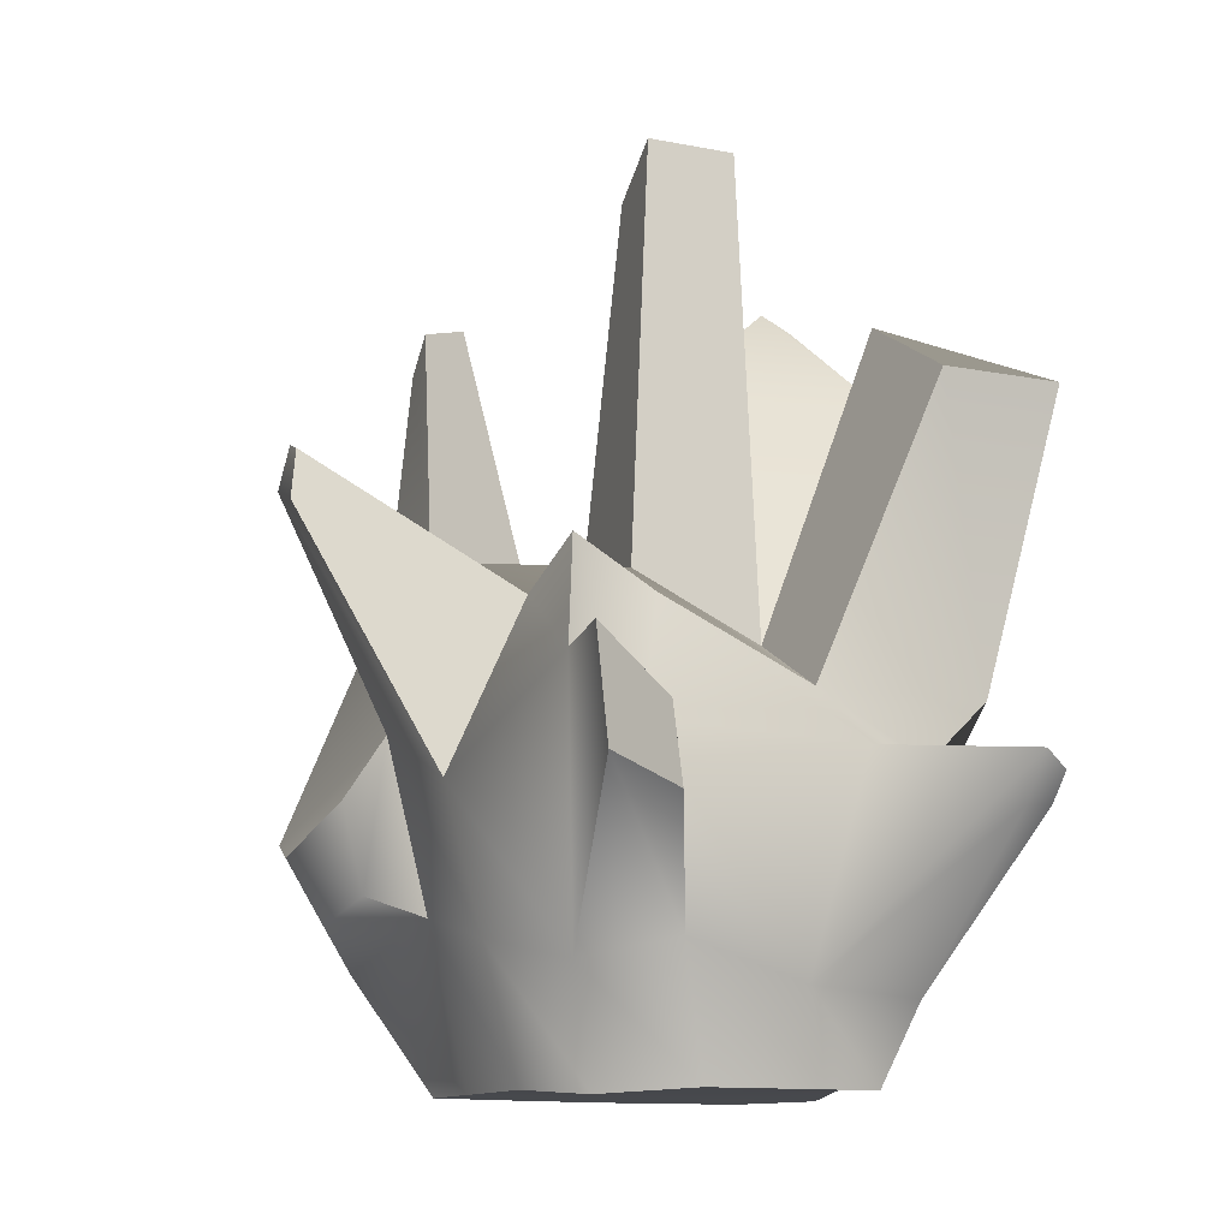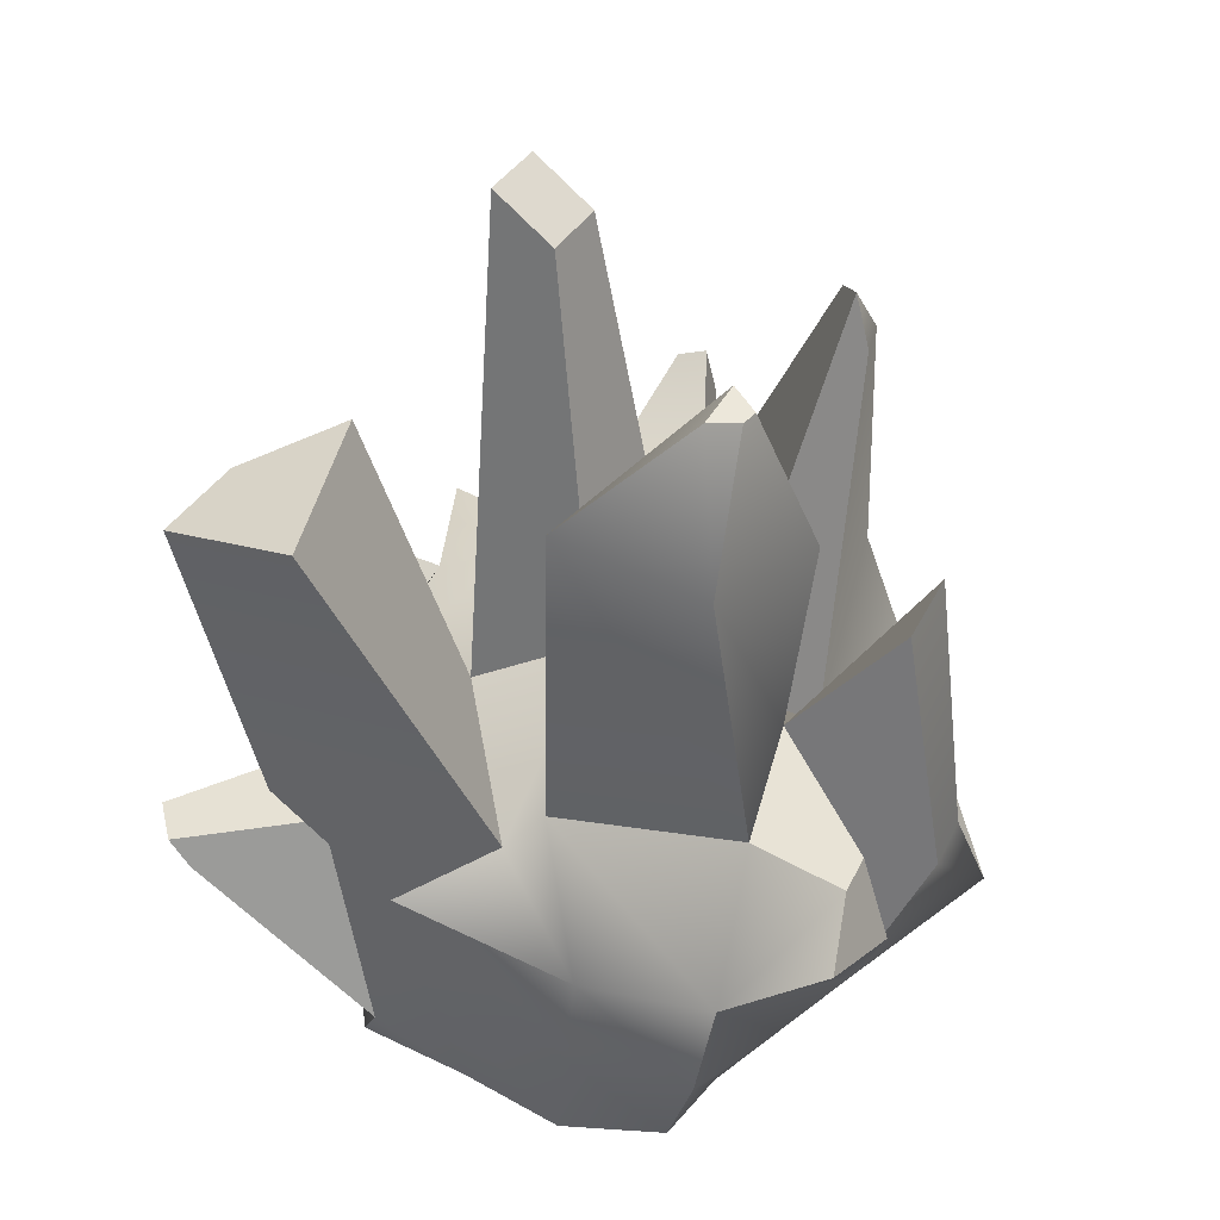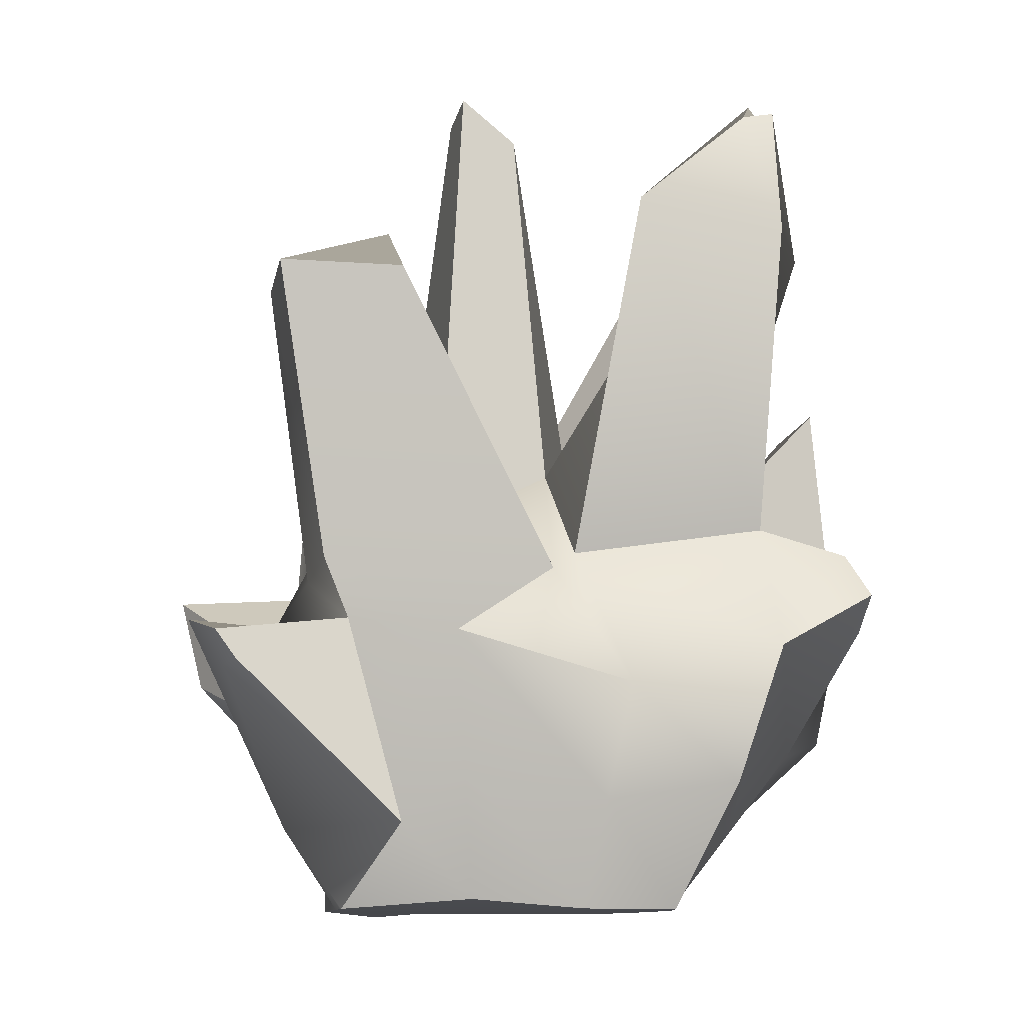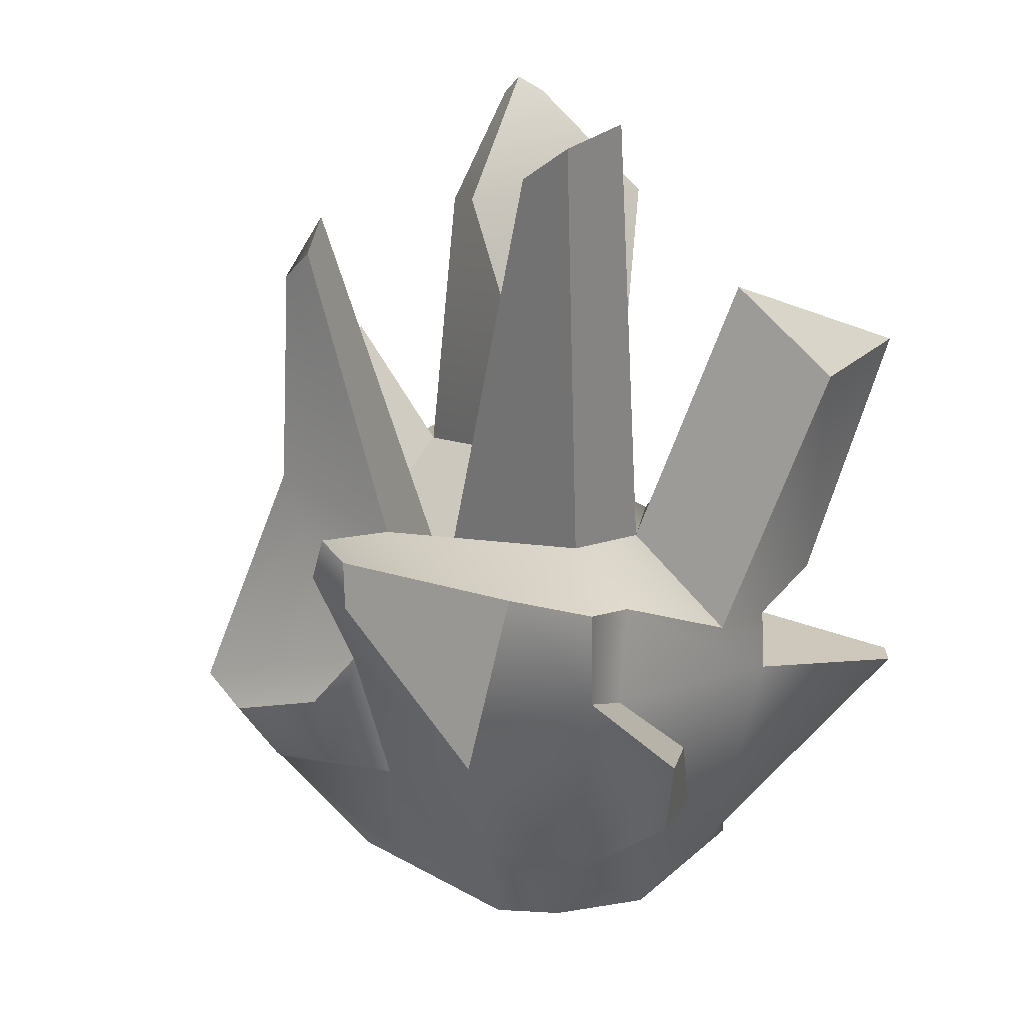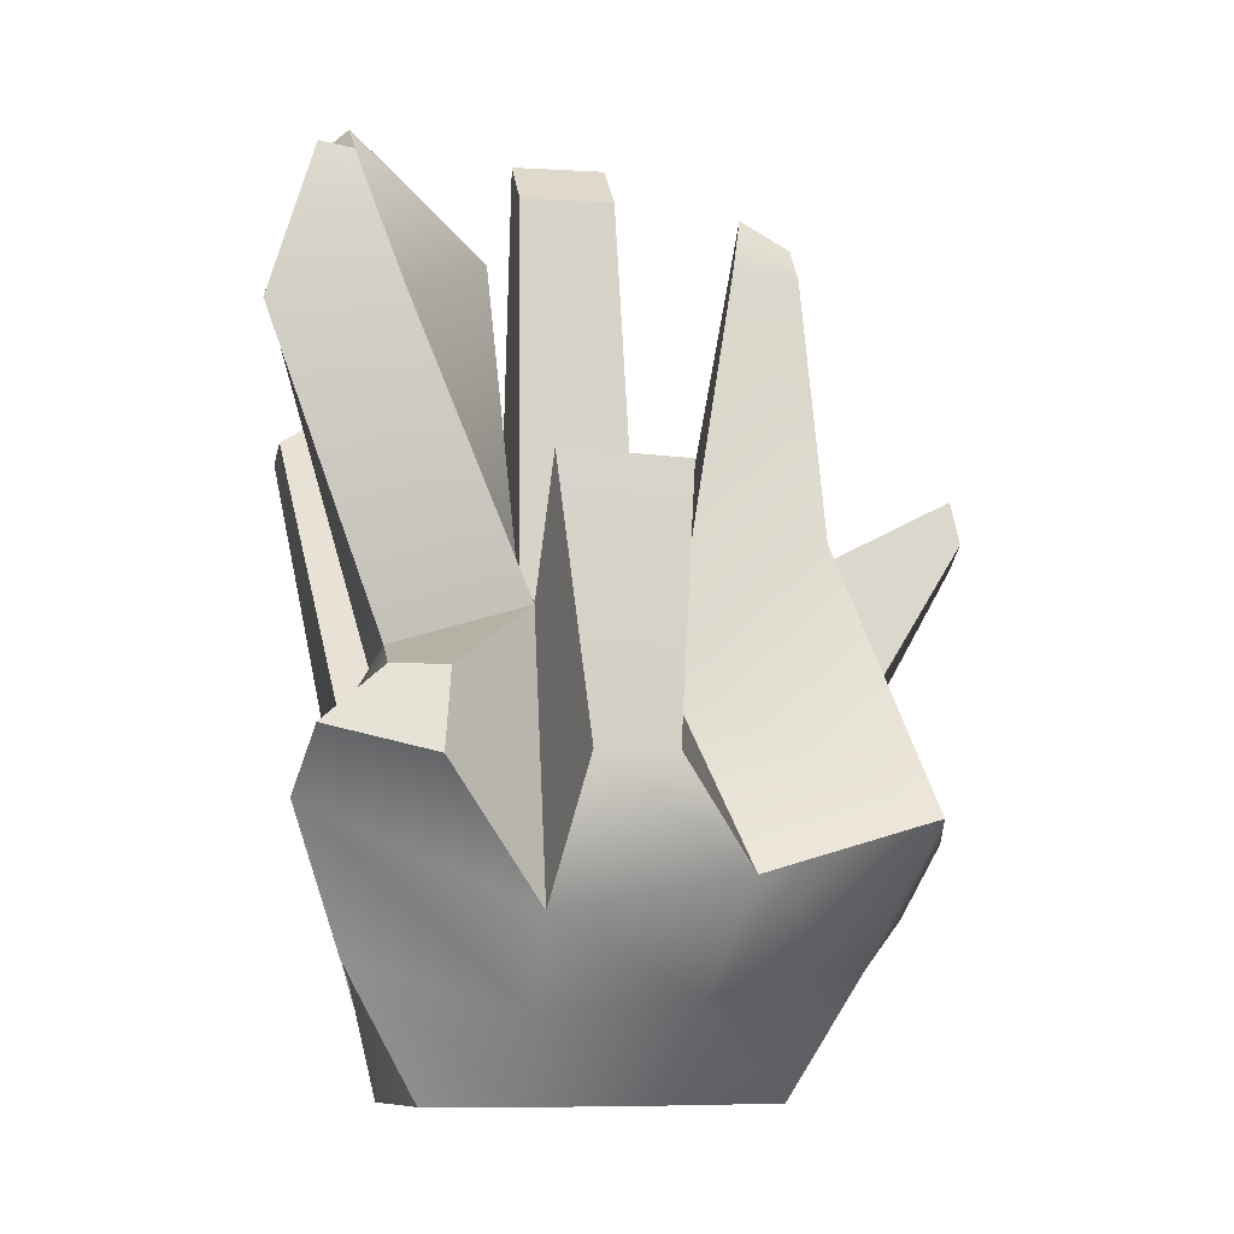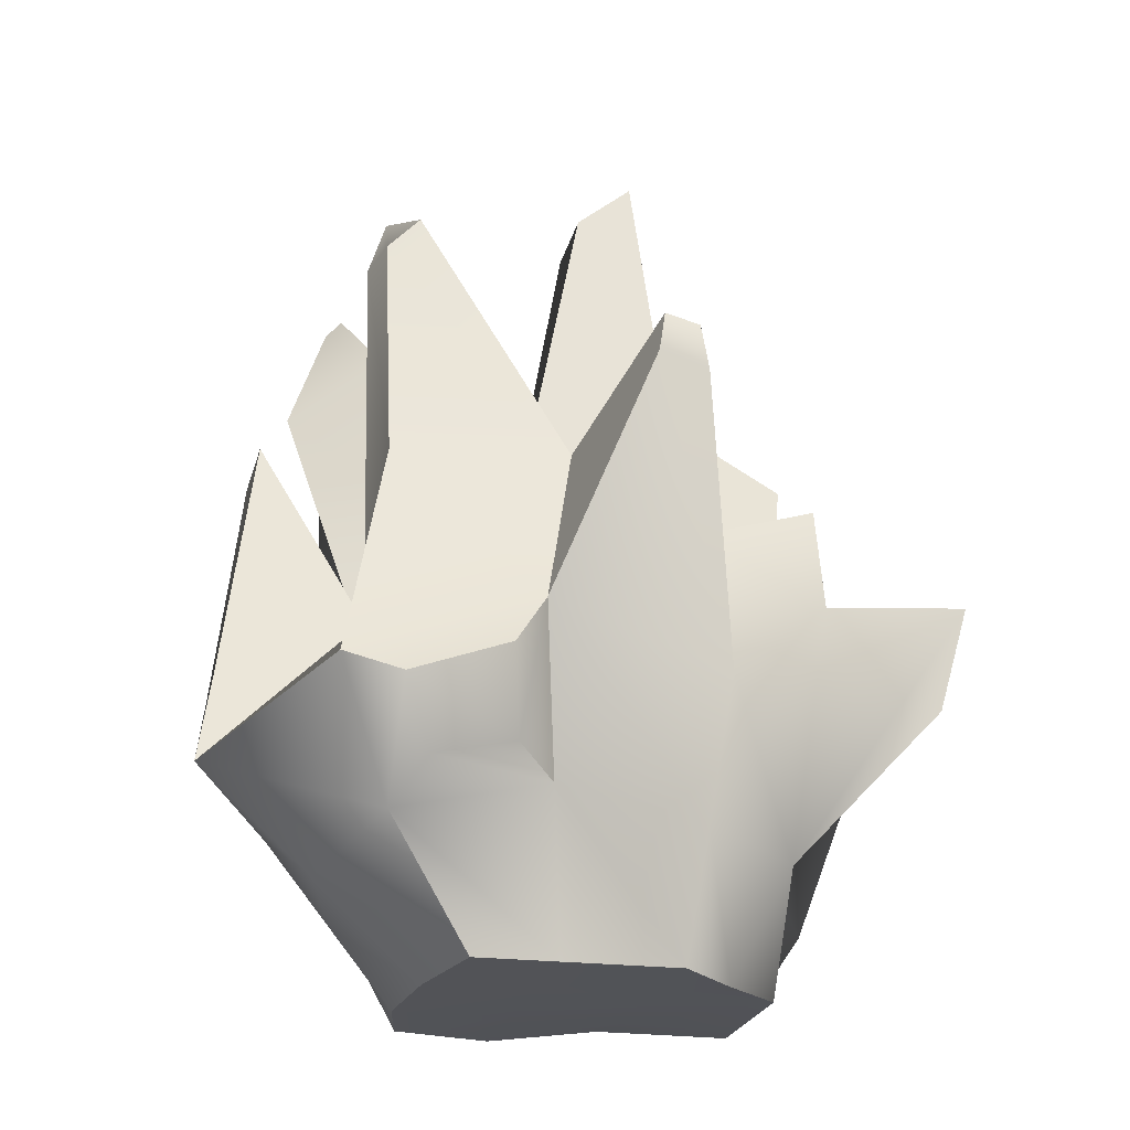
<metadata>
{"format":"obj","ext":"obj","renderer":"f3d","projection":"perspective","resolution":1024,"background":"white","views":[{"elev":-12.1,"azim":-24.9,"up":"+Y"},{"elev":30.6,"azim":111.2,"up":"+Y"},{"elev":-10.8,"azim":79.8,"up":"+Y"},{"elev":29.7,"azim":-51.1,"up":"+Y"},{"elev":-7.3,"azim":170.6,"up":"+Y"},{"elev":-22.4,"azim":-102.4,"up":"+Y"}]}
</metadata>
<code>
v -67.9 -5.112 -54.59
v -109.6 88.31 -108.2
v -76.12 180.7 -88.83
v -22.63 -5.112 -64.09
v -38.19 68.37 -150.5
v -22.16 132.6 -88.83
v 22.63 -5.112 -67.9
v 22.6 57.84 -118.1
v 22.79 158.3 -89.46
v 57.08 -5.112 -61.39
v 101.6 94.01 -94.06
v 72.39 143.4 -94.21
v 67.9 -5.112 -22.63
v 88.84 80.01 -38.08
v 68.38 132.6 -19.61
v 57.72 -1.487 19.31
v 89.82 98.51 30.01
v 80.27 124.7 -8.648
v 42.42 -5.112 67.9
v 63.42 105.5 68.99
v 80.27 126.4 80.27
v 22.63 -5.112 67.9
v 26.48 105.6 94.03
v 13.61 126.4 80.27
v -22.63 -5.112 67.9
v -43.95 113.4 68.8
v -38.46 156.1 67.3
v -51.12 -6.976 43.33
v -74.82 132.5 77.07
v -72.14 171.9 74.39
v -67.9 -5.112 22.63
v -100 94.89 33.33
v -68.75 160 29.5
v -67.9 -5.112 -22.63
v -95.5 119.5 -33.33
v -84.33 180.7 -22.16
v -22.35 121 -43.98
v -33.45 171.3 36.56
v 18.6 172.9 -17.57
v 20.9 150 28.4
v -22.63 -5.112 22.63
v -22.63 -5.112 -22.63
v 22.63 -5.112 22.63
v 22.63 -5.112 -22.63
v -17.69 319 -4.424
v -17.5 336.9 17.5
v 17.31 319 -4.424
v 17.5 336.9 17.5
v -66.43 270.1 -90.54
v -43.15 271.7 -94.56
v -66.43 283.6 -77.76
v -46.67 290.6 -88.3
v 67.54 256.5 -112.7
v 112.7 256.5 -93.62
v 108.7 267 -38.28
v 37.77 274.4 -77.4
v 83.82 307.2 -95.85
v 95.87 309.4 -95.87
v 95.85 307.2 -83.82
v 85.05 315.6 -89.02
v -15.66 106.9 -144.1
v -22.81 200.5 -131.3
v 11.73 106.9 -144.1
v 22.15 202.7 -131.9
v 56.99 105.3 -139.1
v 53.84 133.8 -128.6
v 95.69 114.8 -131.8
v 73.78 133.8 -128.6
v 100.6 236.8 53.61
v 100.6 236.8 100.6
v 53.61 236.8 100.6
v 53.61 263.9 53.61
v -148.2 188.7 13.25
v -145.8 207 10.9
v -147 195.2 -4.436
v -144 211.4 -1.471
v 5.685 27.02 87.49
v 70.84 27.02 48.46
v 73.25 46.92 24.49
v 78.03 36.09 -30.11
v 84.19 42.87 -80.56
v 22.62 25.36 -92.21
v -30.16 30.46 -105.9
v -88.09 40.11 -87.41
v -81.26 55.23 -27.81
v -83.44 43.29 27.81
v -66.75 34.74 63.31
v -27.81 43.29 65.45
v -52.67 112.8 107.4
v -87.91 131.3 127
v -79.61 93.12 118.4
v -49.61 84.17 108.9
v 84.12 97.13 120.9
v 70.49 102.2 130.5
v 70.73 85.28 117
v 83.35 86.53 113.1
v -114.2 81.12 -86.29
v -106.8 97.48 -47.06
v -102.9 55.86 -75.39
v -99.33 63.78 -44.17
o Cube
f 84 2 5 83
f 83 5 8 82
f 82 8 11 81
f 2 3 6 5
f 61 62 64 63
f 65 66 68 67
f 81 11 14 80
f 80 14 17 79
f 79 17 20 78
f 11 12 15 14
f 14 15 18 17
f 17 18 21 20
f 96 93 94 95
f 77 23 26 88
f 92 89 90 91
f 20 21 24 23
f 23 24 27 26
f 26 27 30 29
f 87 29 32 86
f 86 32 35 85
f 100 98 97 99
f 29 30 33 32
f 73 74 76 75
f 35 36 3 2
f 49 51 52 50
f 6 37 39 9
f 57 60 59 58
f 36 33 38 37
f 45 46 48 47
f 39 40 18 15
f 33 30 27 38
f 38 27 24 40
f 72 71 70 69
f 28 31 41 25
f 25 41 43 22
f 22 43 16 19
f 31 34 42 41
f 41 42 44 43
f 43 44 13 16
f 34 1 4 42
f 42 4 7 44
f 44 7 10 13
f 37 45 47 39
f 39 47 48 40
f 40 48 46 38
f 38 46 45 37
f 3 49 50 6
f 6 50 52 37
f 37 52 51 36
f 36 51 49 3
f 9 53 54 12
f 12 54 55 15
f 15 55 56 39
f 39 56 53 9
f 53 57 58 54
f 54 58 59 55
f 55 59 60 56
f 56 60 57 53
f 5 61 63 8
f 8 63 64 9
f 9 64 62 6
f 6 62 61 5
f 8 65 67 11
f 11 67 68 12
f 12 68 66 9
f 9 66 65 8
f 40 72 69 18
f 18 69 70 21
f 21 70 71 24
f 24 71 72 40
f 32 73 75 35
f 35 75 76 36
f 36 76 74 33
f 33 74 73 32
f 77 22 19 78
f 78 19 16 79
f 79 16 13 80
f 80 13 10 81
f 81 10 7 82
f 82 7 4 83
f 83 4 1 84
f 84 1 34 85
f 85 34 31 86
f 86 31 28 87
f 87 28 25 88
f 88 25 22 77
f 88 92 91 87
f 87 91 90 29
f 29 90 89 26
f 26 89 92 88
f 78 96 95 77
f 77 95 94 23
f 23 94 93 20
f 20 93 96 78
f 85 100 99 84
f 84 99 97 2
f 2 97 98 35
f 35 98 100 85

</code>
